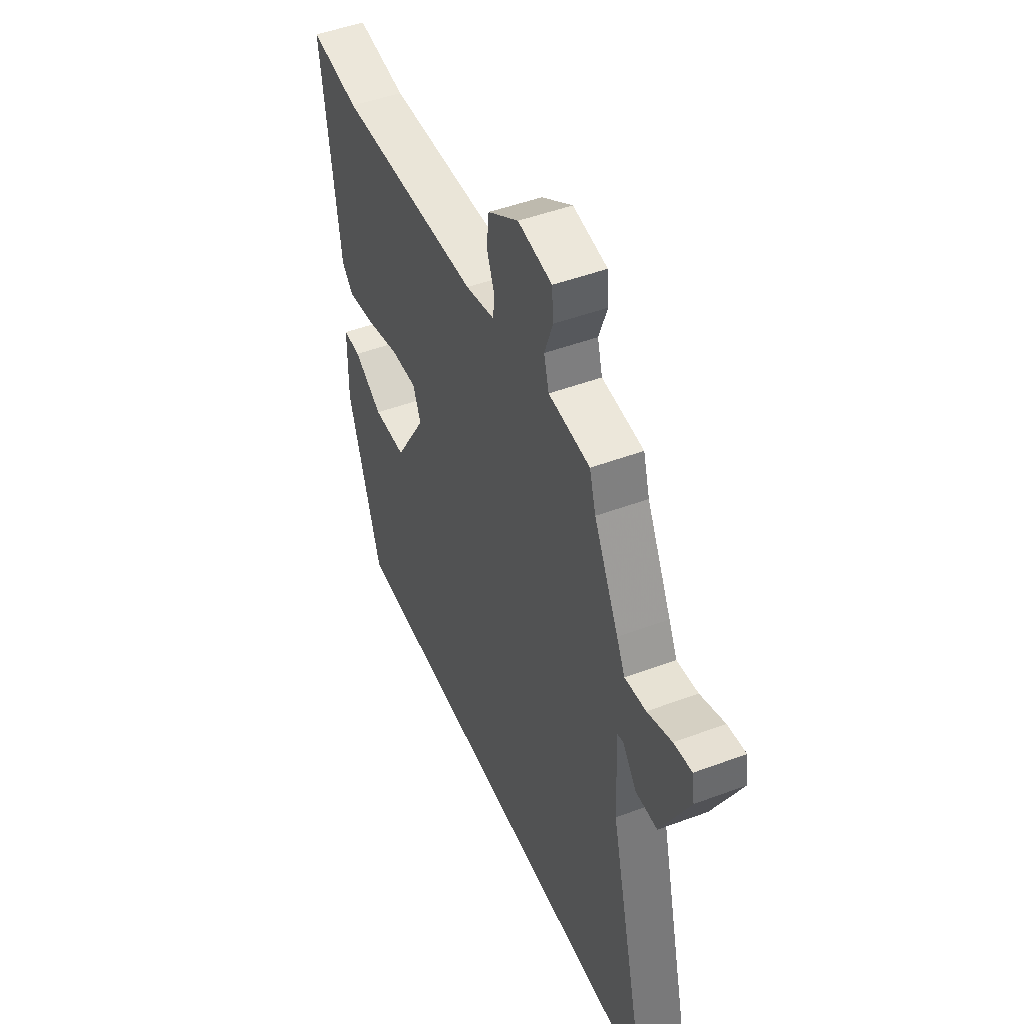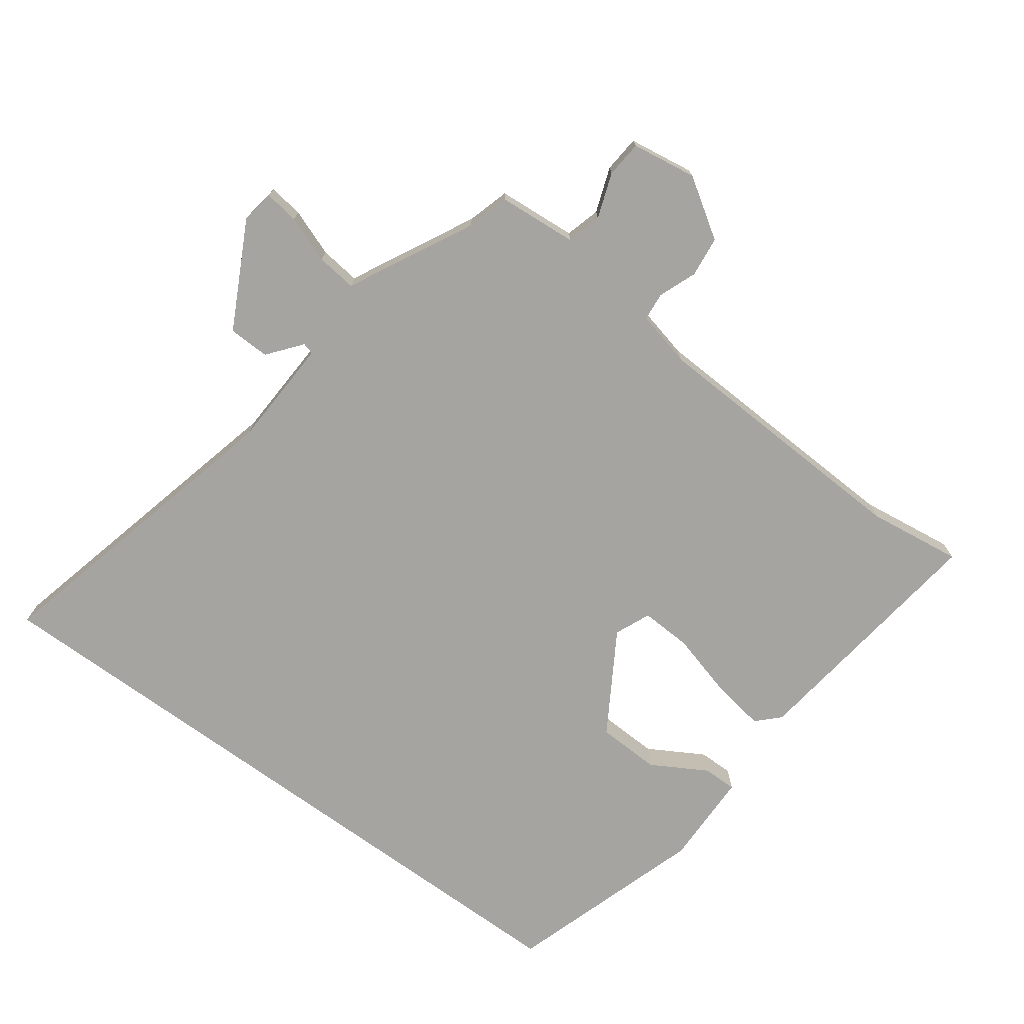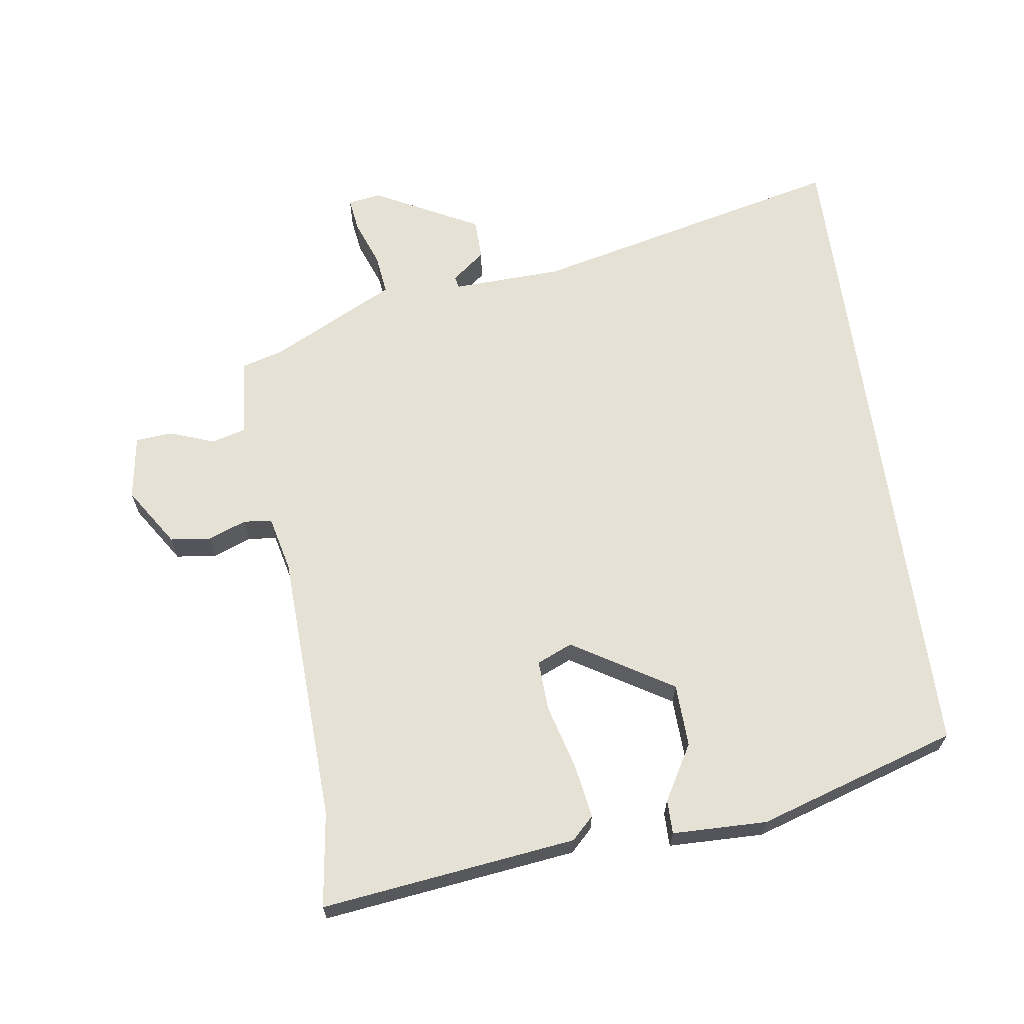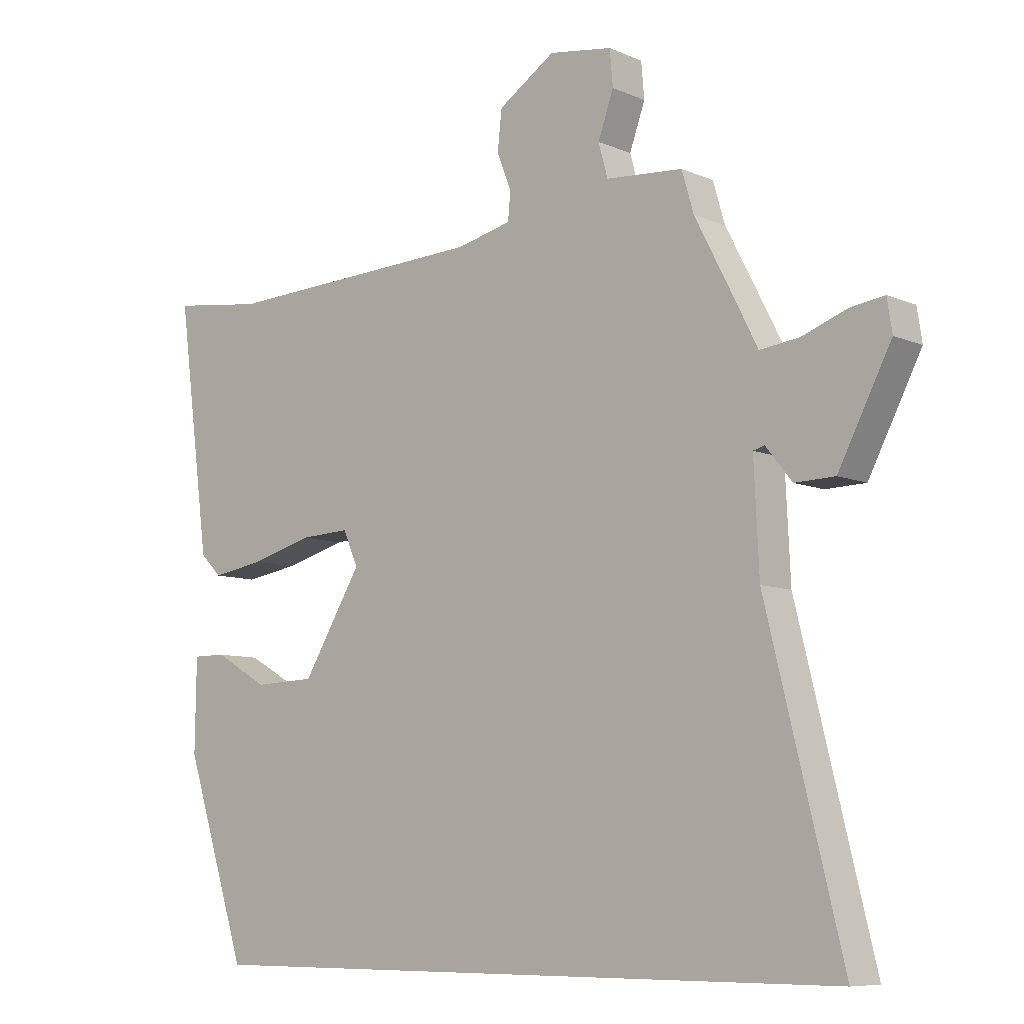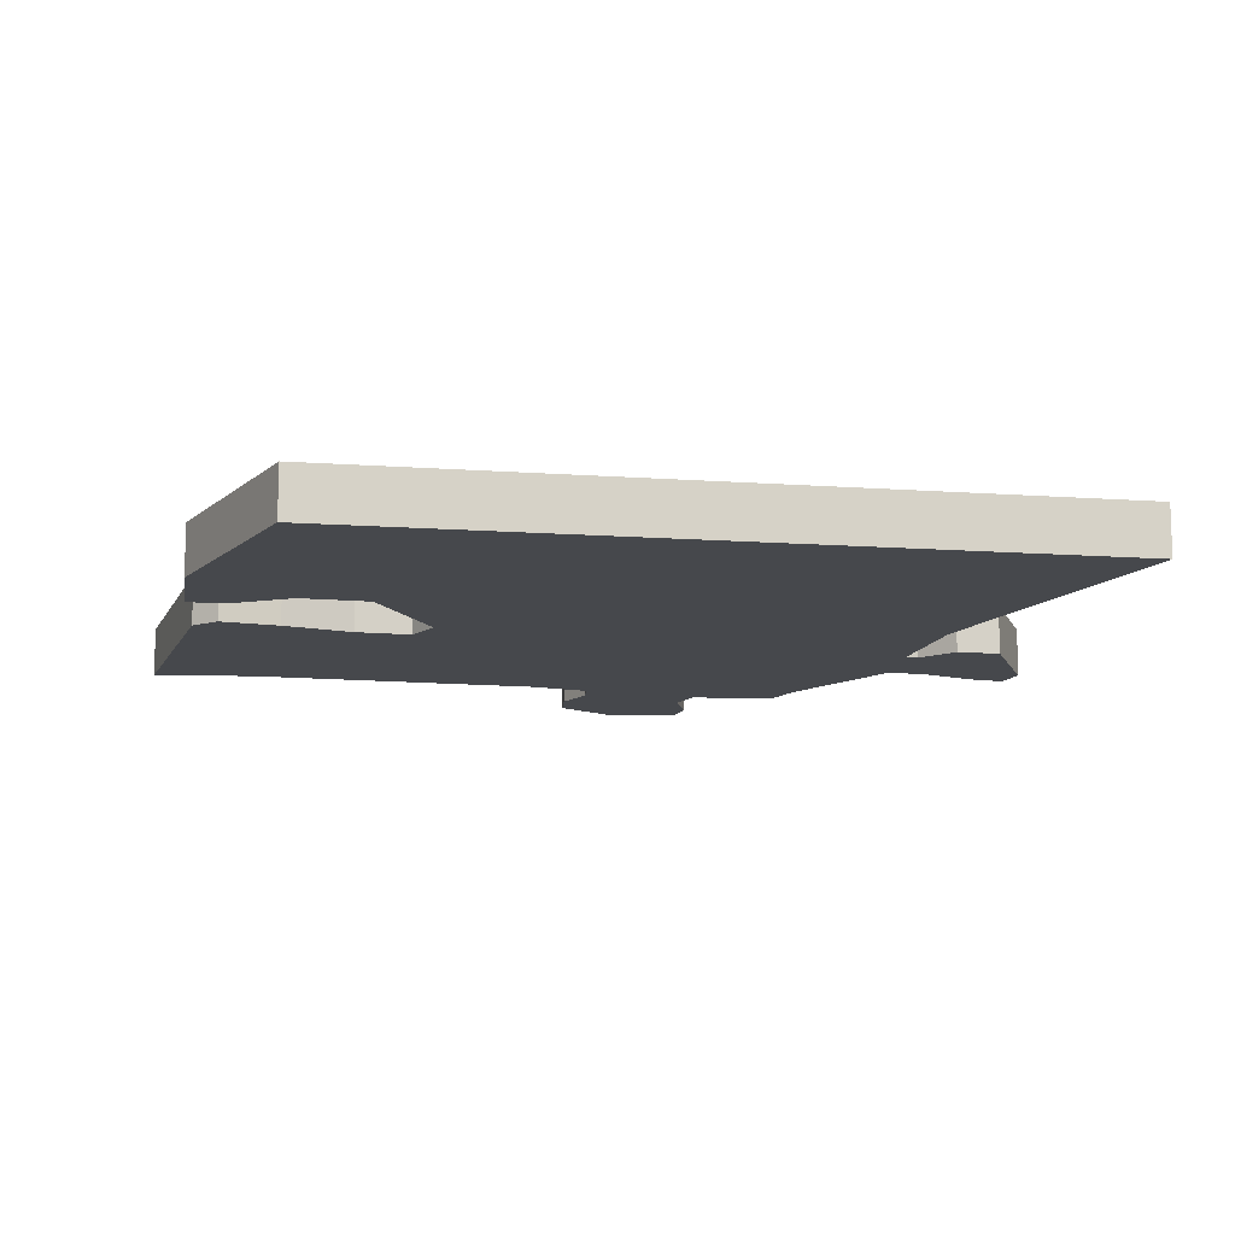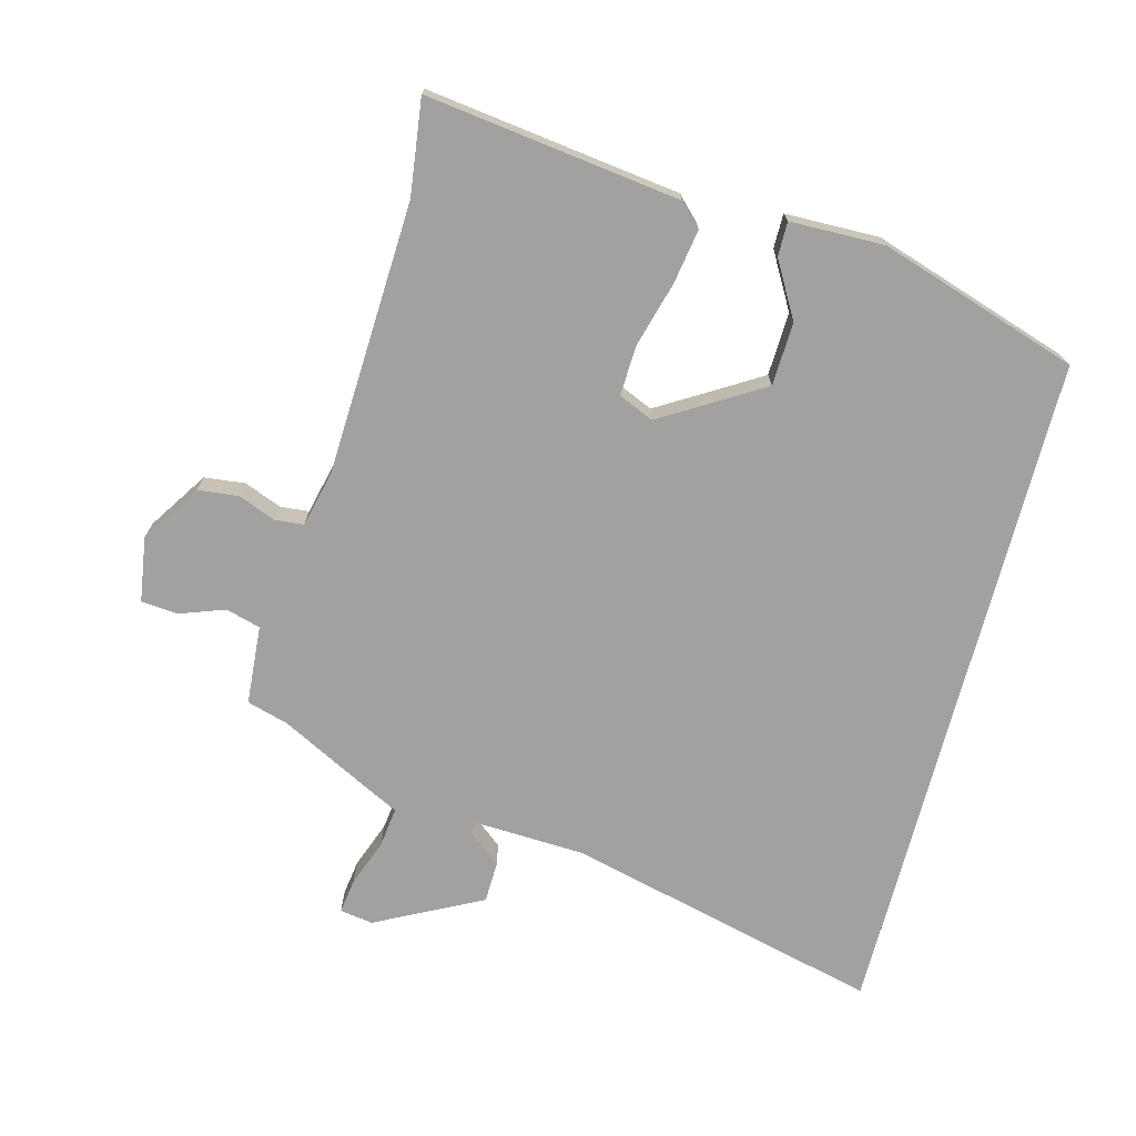
<metadata>
{"format":"obj","ext":"obj","renderer":"f3d","projection":"perspective","resolution":1024,"background":"white","views":[{"elev":48.0,"azim":-112.7,"up":"+Z"},{"elev":-73.5,"azim":-36.0,"up":"+Y"},{"elev":65.0,"azim":82.2,"up":"+Y"},{"elev":-8.1,"azim":-139.8,"up":"+Z"},{"elev":-11.5,"azim":169.9,"up":"+Y"},{"elev":-72.2,"azim":75.4,"up":"+Y"}]}
</metadata>
<code>
v 0.391 0.07 -0.5
v -0.661 0.07 -0.5
v -0.54 0.07 -0.01
v -0.532 0.07 0.161
v -0.55 0.07 0.166
v -0.592 0.07 0.114
v -0.656 0.07 0.116
v -0.74 0.07 0.28
v -0.732 0.07 0.332
v -0.678 0.07 0.324
v -0.606 0.07 0.297
v -0.543 0.07 0.289
v -0.518 0.07 0.339
v -0.444 0.07 0.482
v -0.425 0.07 0.547
v -0.302 0.07 0.556
v -0.287 0.07 0.61
v -0.312 0.07 0.68
v -0.307 0.07 0.737
v -0.206 0.07 0.752
v -0.115 0.07 0.692
v -0.108 0.07 0.629
v -0.131 0.07 0.57
v -0.127 0.07 0.526
v -0.04 0.07 0.505
v 0.384 0.07 0.485
v 0.531 0.07 0.504
v 0.479 0.07 0.11
v 0.445 0.07 0.076
v 0.361 0.07 0.09
v 0.261 0.07 0.118
v 0.182 0.07 0.122
v 0.158 0.07 0.067
v 0.252 0.07 -0.089
v 0.35 0.07 -0.093
v 0.436 0.07 -0.044
v 0.489 0.07 -0.044
v 0.491 0.07 -0.191
v 0.391 0 -0.5
v -0.661 0 -0.5
v -0.54 0 -0.01
v -0.532 0 0.161
v -0.55 0 0.166
v -0.592 0 0.114
v -0.656 0 0.116
v -0.74 0 0.28
v -0.732 0 0.332
v -0.678 0 0.324
v -0.606 0 0.297
v -0.543 0 0.289
v -0.518 0 0.339
v -0.444 0 0.482
v -0.425 0 0.547
v -0.302 0 0.556
v -0.287 0 0.61
v -0.312 0 0.68
v -0.307 0 0.737
v -0.206 0 0.752
v -0.115 0 0.692
v -0.108 0 0.629
v -0.131 0 0.57
v -0.127 0 0.526
v -0.04 0 0.505
v 0.384 0 0.485
v 0.531 0 0.504
v 0.479 0 0.11
v 0.445 0 0.076
v 0.361 0 0.09
v 0.261 0 0.118
v 0.182 0 0.122
v 0.158 0 0.067
v 0.252 0 -0.089
v 0.35 0 -0.093
v 0.436 0 -0.044
v 0.489 0 -0.044
v 0.491 0 -0.191
f 35 36 37 38
f 34 35 38 1
f 33 34 1 2
f 32 33 2 3
f 28 29 30 31
f 26 27 28 31
f 25 26 31 32
f 24 25 32 3
f 20 21 22 23
f 17 18 19 20
f 16 17 20 23
f 14 15 16
f 12 13 14 16
f 12 16 23 24
f 8 9 10 11
f 8 11 12
f 5 6 7 8
f 4 5 8 12
f 24 3 4
f 4 12 24
f 76 75 74 73
f 39 76 73 72
f 40 39 72 71
f 41 40 71 70
f 69 68 67 66
f 69 66 65 64
f 70 69 64 63
f 41 70 63 62
f 61 60 59 58
f 58 57 56 55
f 61 58 55 54
f 54 53 52
f 54 52 51 50
f 62 61 54 50
f 49 48 47 46
f 50 49 46
f 46 45 44 43
f 50 46 43 42
f 42 41 62
f 62 50 42
f 1 39 40 2
f 2 40 41 3
f 3 41 42 4
f 4 42 43 5
f 5 43 44 6
f 6 44 45 7
f 7 45 46 8
f 8 46 47 9
f 9 47 48 10
f 10 48 49 11
f 11 49 50 12
f 12 50 51 13
f 13 51 52 14
f 14 52 53 15
f 15 53 54 16
f 16 54 55 17
f 17 55 56 18
f 18 56 57 19
f 19 57 58 20
f 20 58 59 21
f 21 59 60 22
f 22 60 61 23
f 23 61 62 24
f 24 62 63 25
f 25 63 64 26
f 26 64 65 27
f 27 65 66 28
f 28 66 67 29
f 29 67 68 30
f 30 68 69 31
f 31 69 70 32
f 32 70 71 33
f 33 71 72 34
f 34 72 73 35
f 35 73 74 36
f 36 74 75 37
f 37 75 76 38
f 38 76 39 1

</code>
